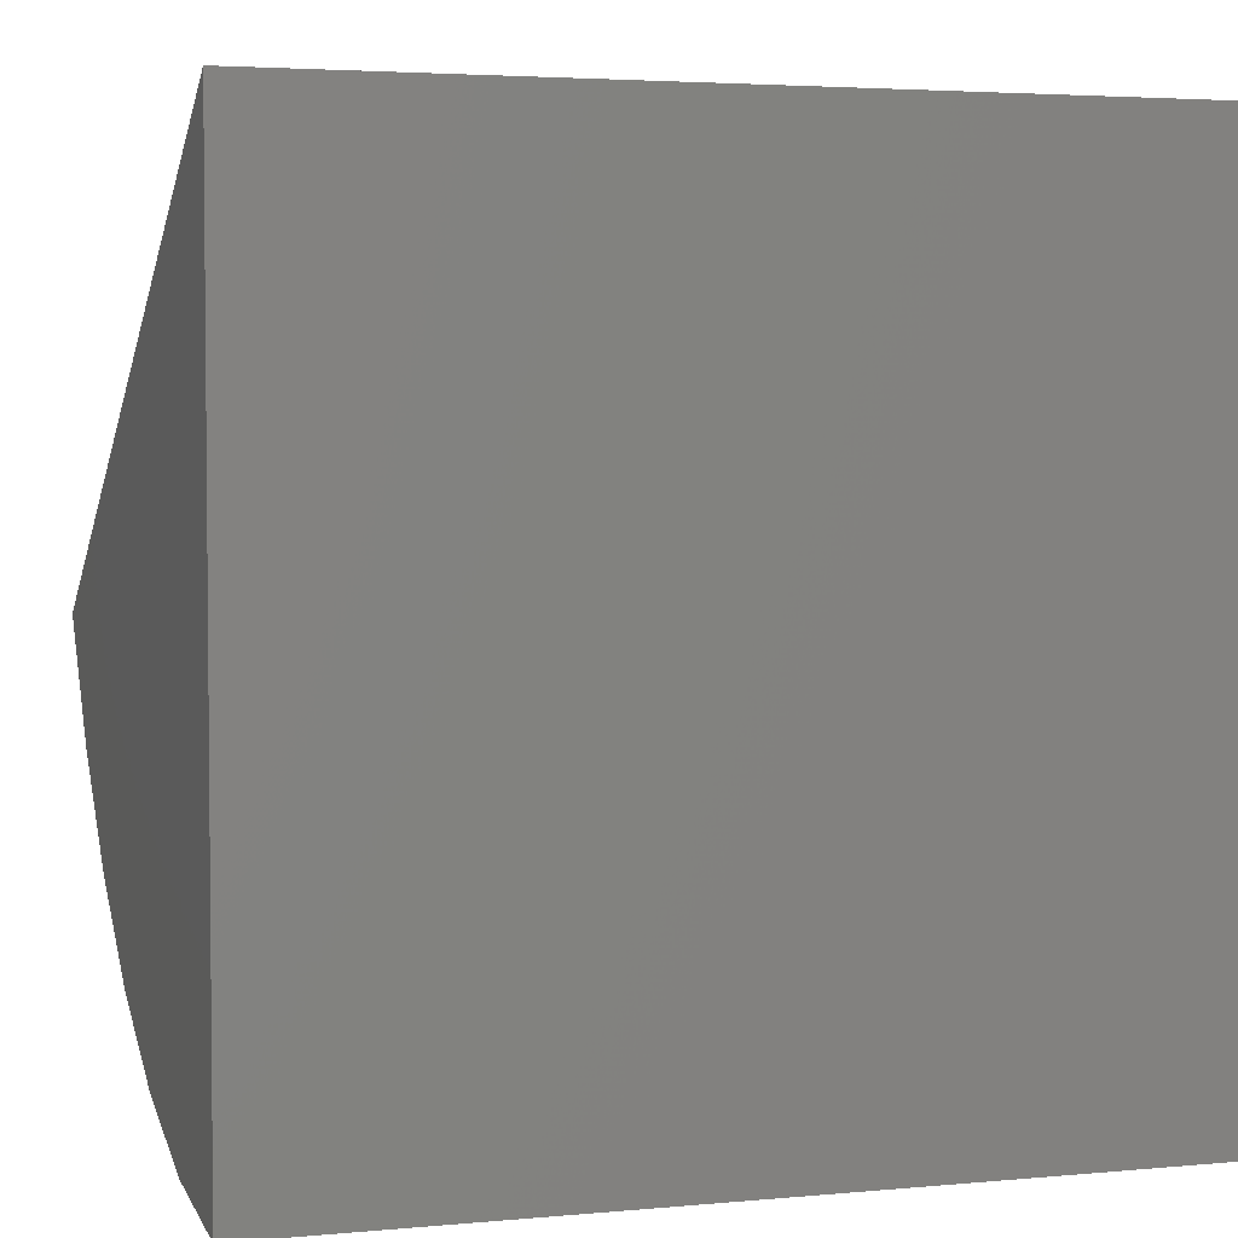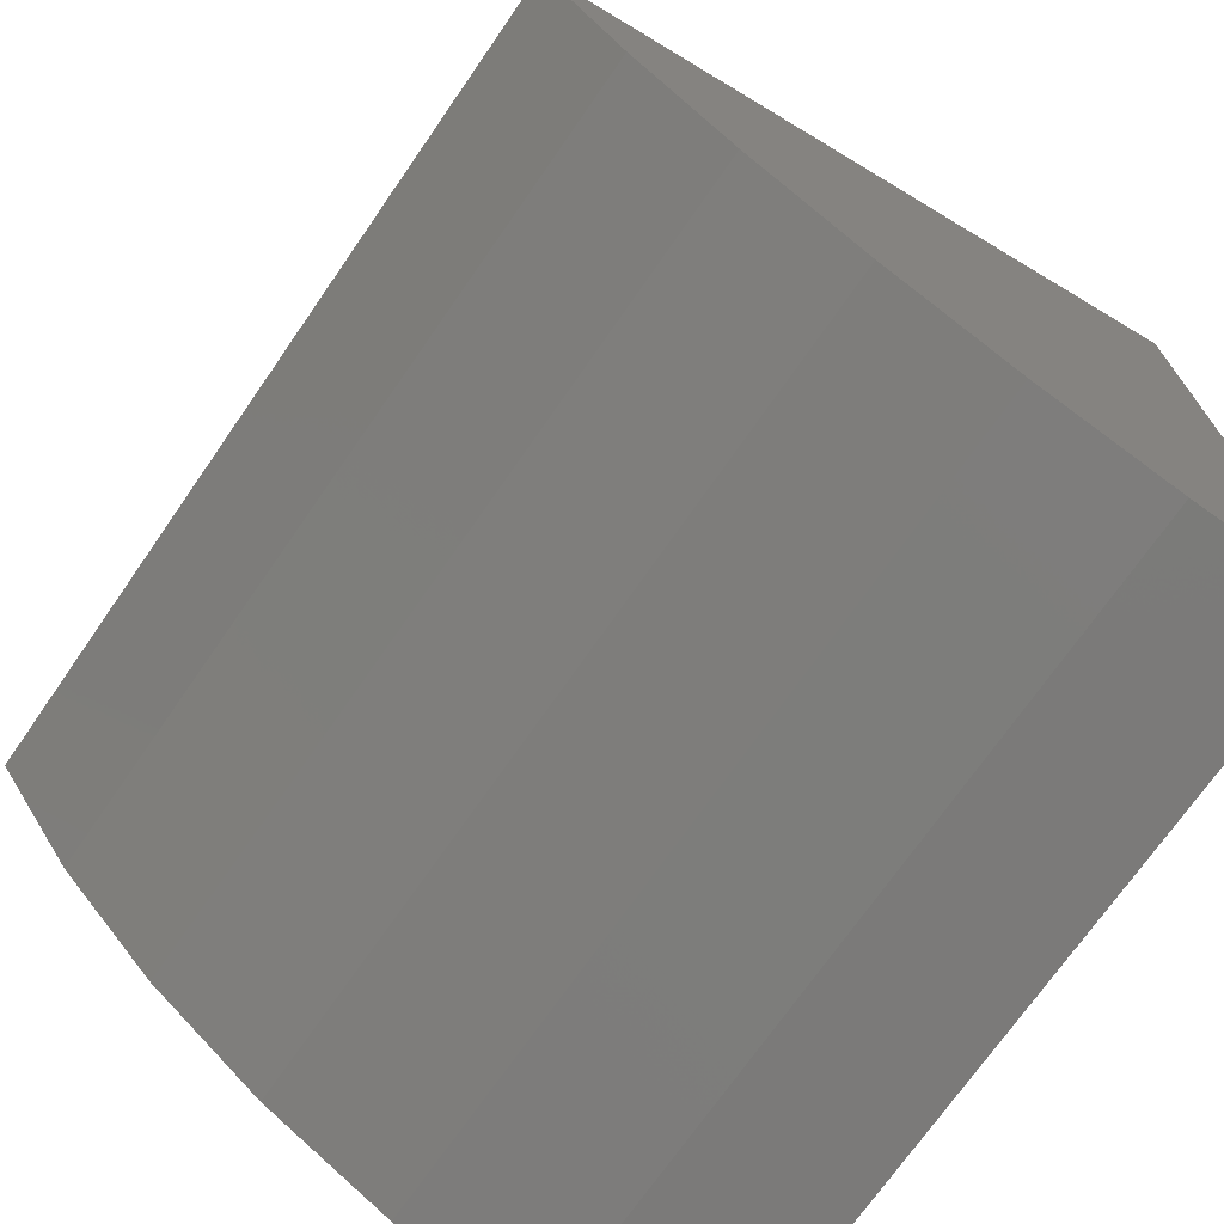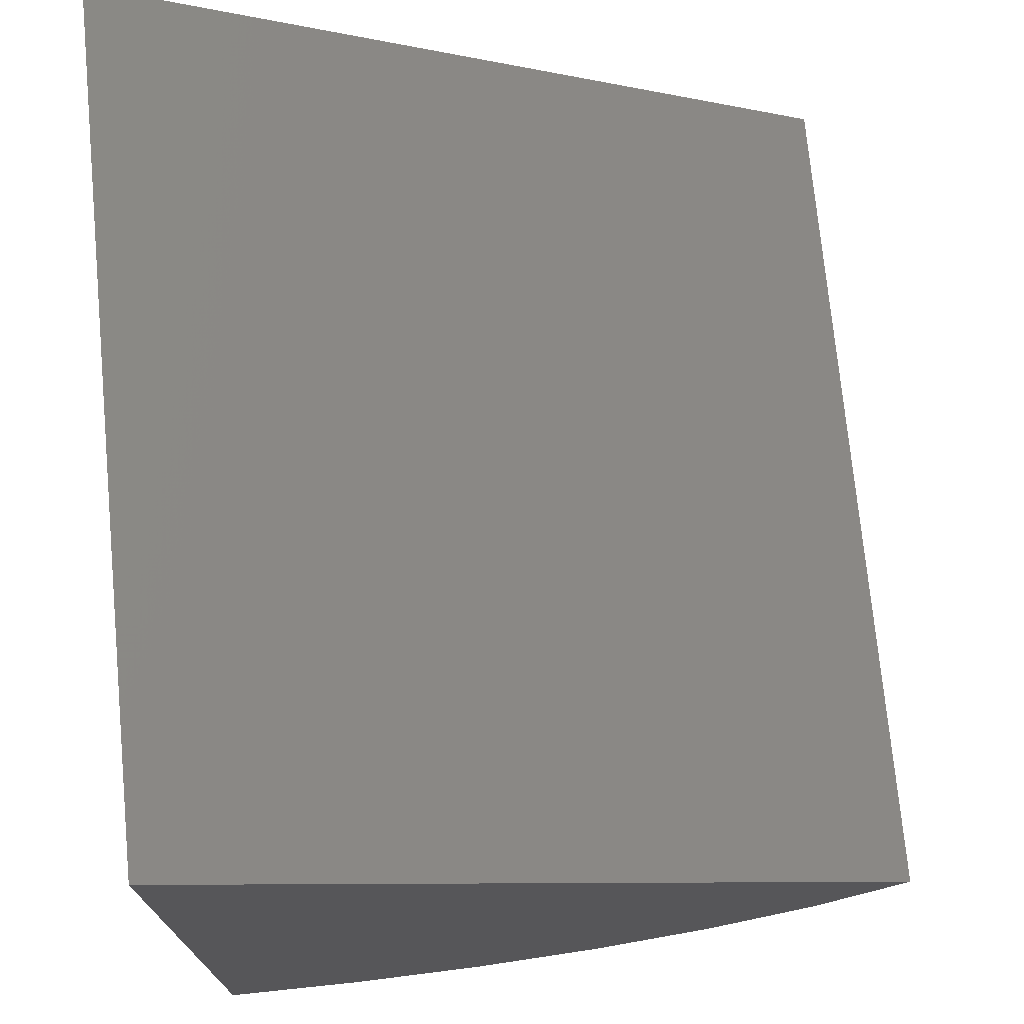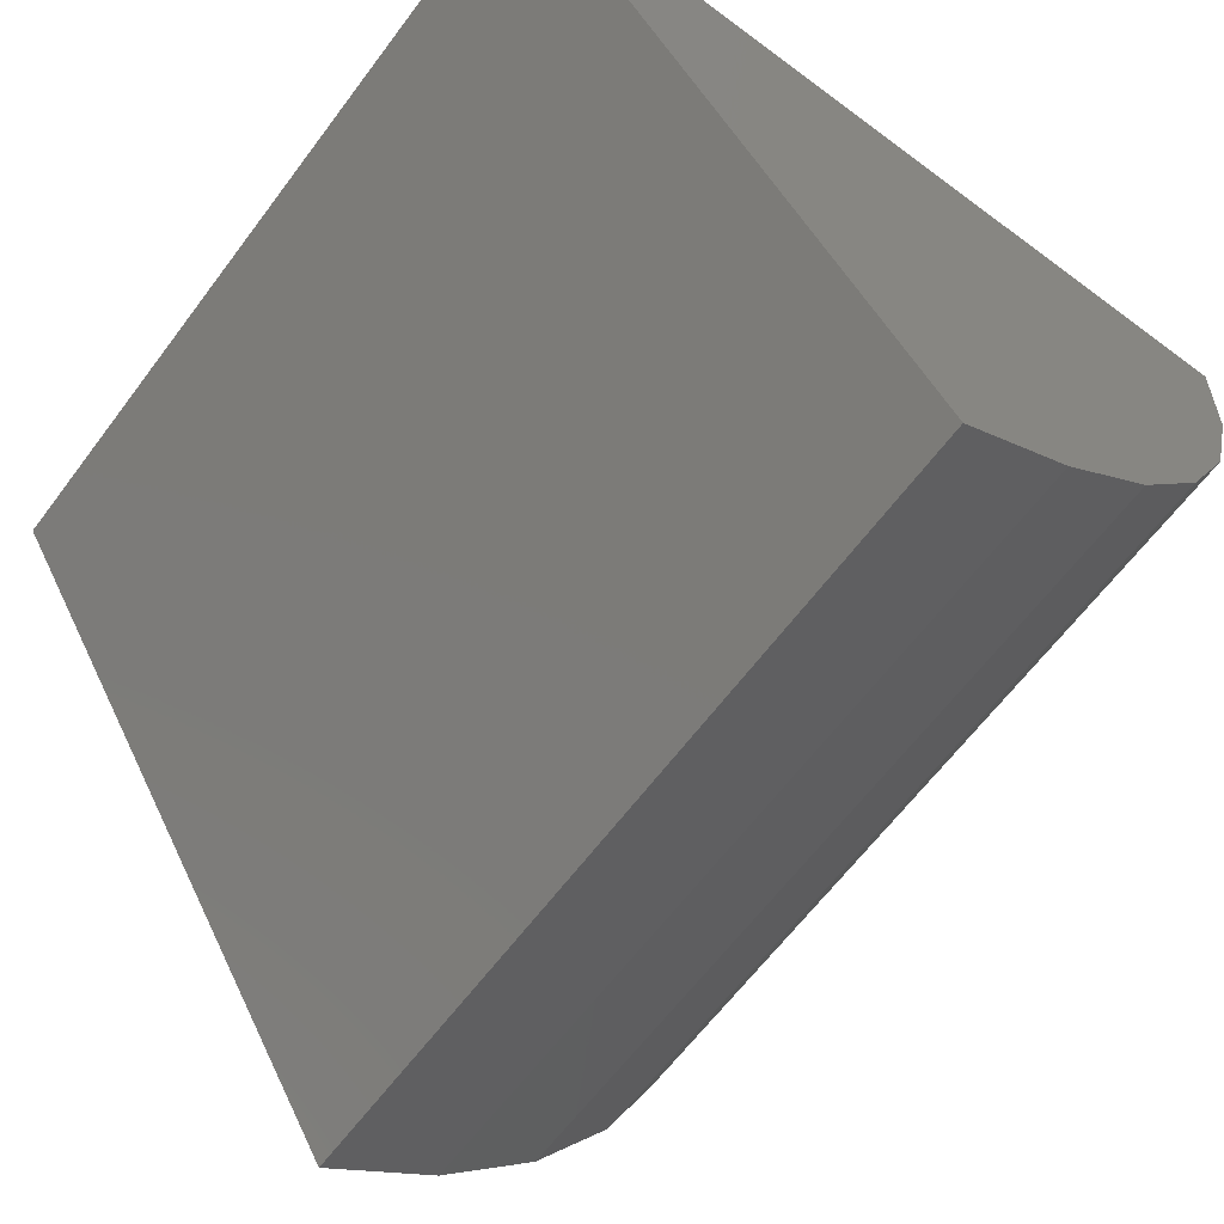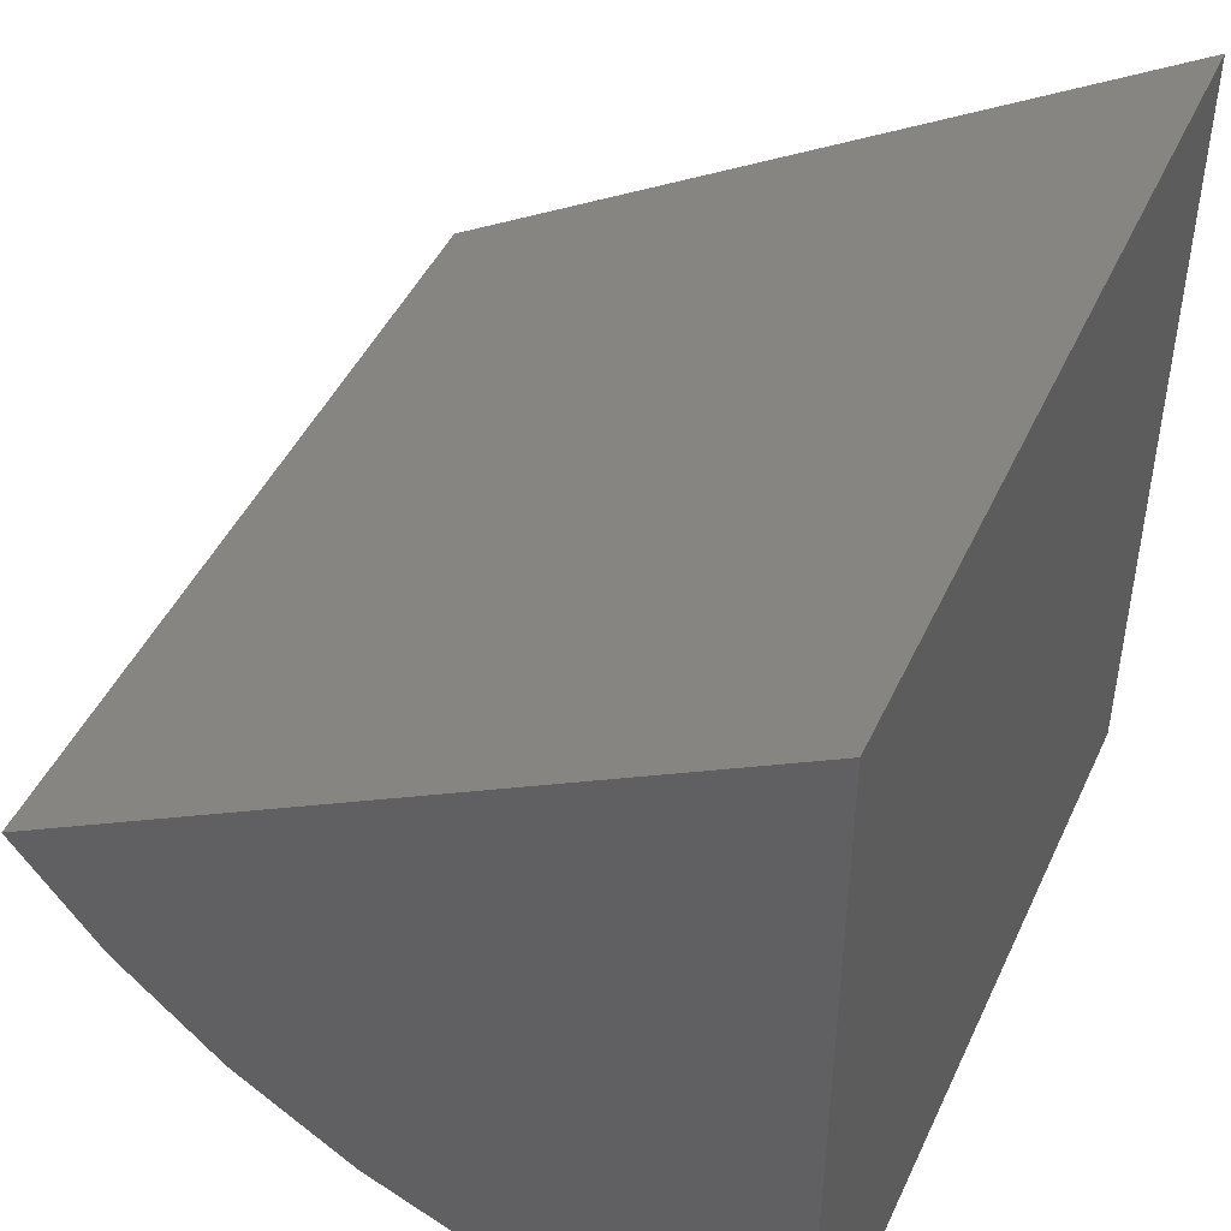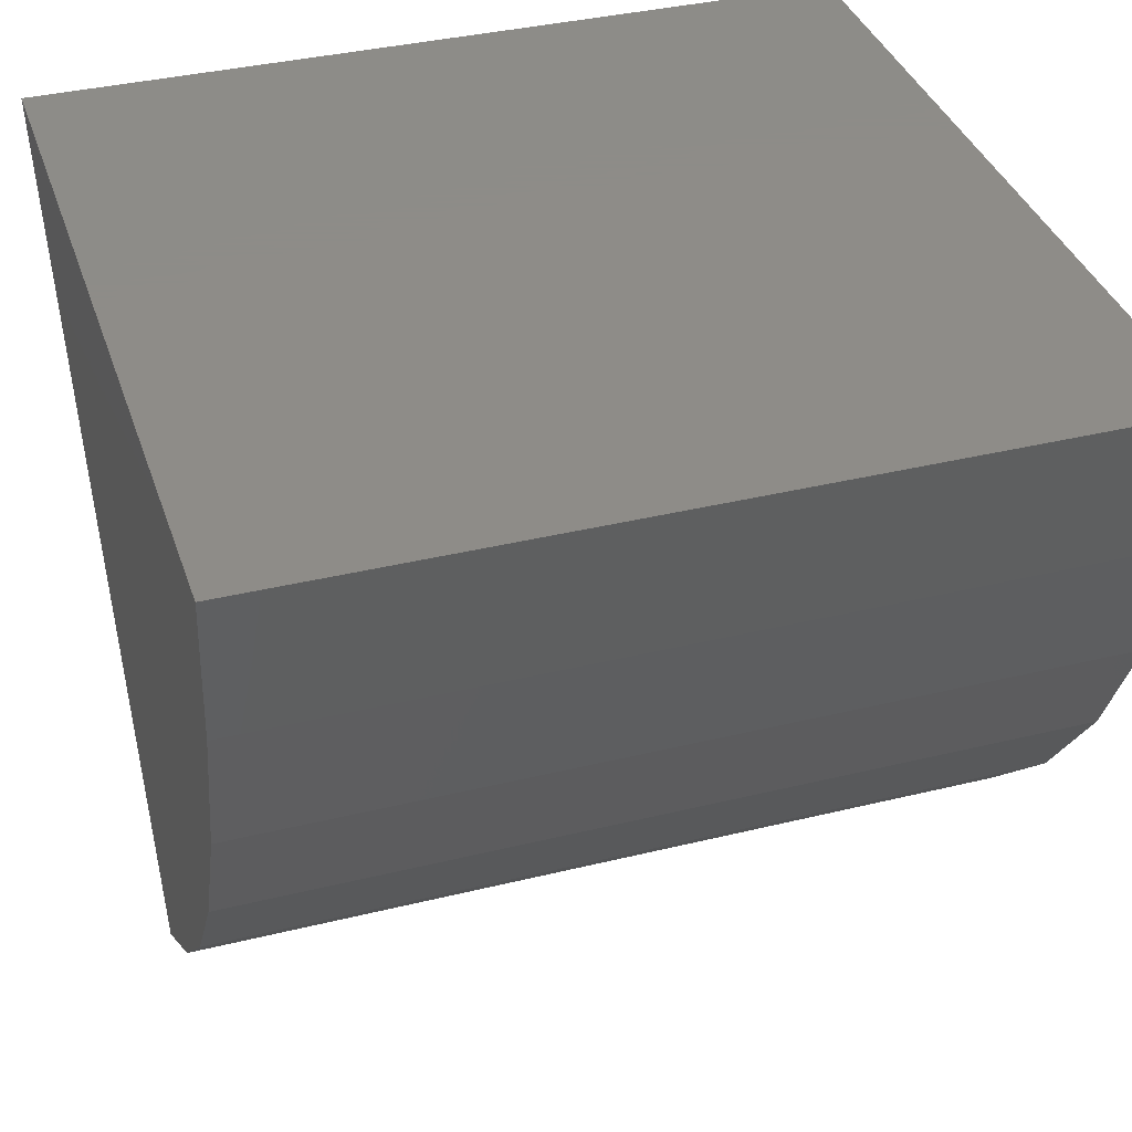
<metadata>
{"format":"stl","ext":"stl","renderer":"f3d","projection":"perspective","resolution":1024,"background":"white","views":[{"elev":3.7,"azim":162.5,"up":"+Z"},{"elev":-71.7,"azim":55.3,"up":"+Z"},{"elev":73.2,"azim":-95.4,"up":"+Z"},{"elev":-64.1,"azim":53.1,"up":"+Y"},{"elev":46.2,"azim":114.0,"up":"+Z"},{"elev":36.8,"azim":162.4,"up":"+Y"}]}
</metadata>
<code>
# stl→obj: 16 verts, 28 faces
v -0.1875 -0.3224 -0.003987
v 0.1875 -0.3224 -0.003987
v -0.1875 2.082e-17 0.1875
v 0.1875 4.163e-17 0.1875
v -0.1875 0 -0.1875
v 0.1875 2.082e-17 -0.1875
v -0.1875 -0.06436 -0.1819
v -0.1875 -0.1268 -0.1654
v -0.1875 -0.1855 -0.1384
v -0.1875 -0.2387 -0.1017
v -0.1875 -0.2848 -0.05648
v 0.1875 -0.2848 -0.05648
v 0.1875 -0.2387 -0.1017
v 0.1875 -0.1855 -0.1384
v 0.1875 -0.1268 -0.1654
v 0.1875 -0.06436 -0.1819
f 1 2 3
f 3 2 4
f 5 3 6
f 6 3 4
f 3 5 7
f 3 7 8
f 3 8 9
f 3 9 10
f 3 10 11
f 3 11 1
f 4 2 12
f 4 12 13
f 4 13 14
f 4 14 15
f 4 15 16
f 4 16 6
f 2 1 12
f 12 1 11
f 12 11 13
f 13 11 10
f 13 10 14
f 14 10 9
f 14 9 15
f 15 9 8
f 15 8 16
f 16 8 7
f 16 7 6
f 6 7 5

</code>
